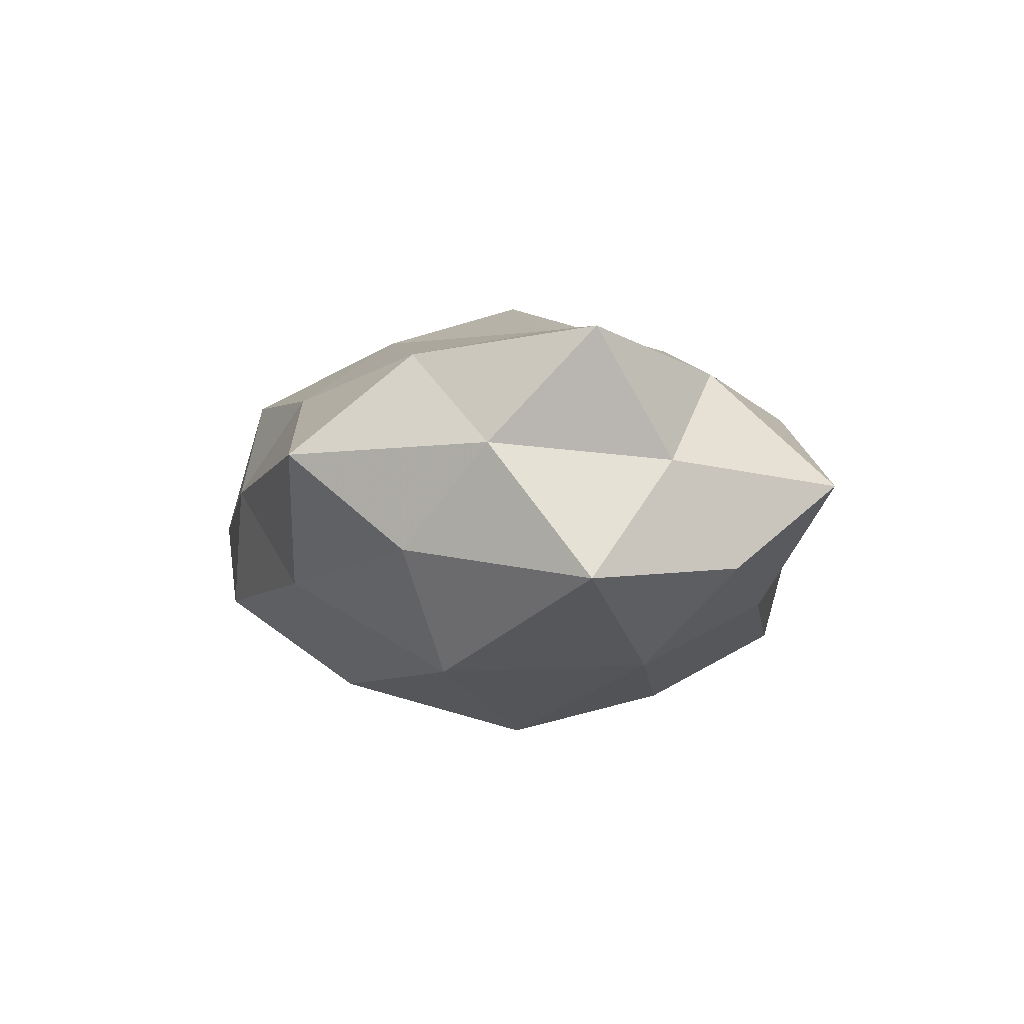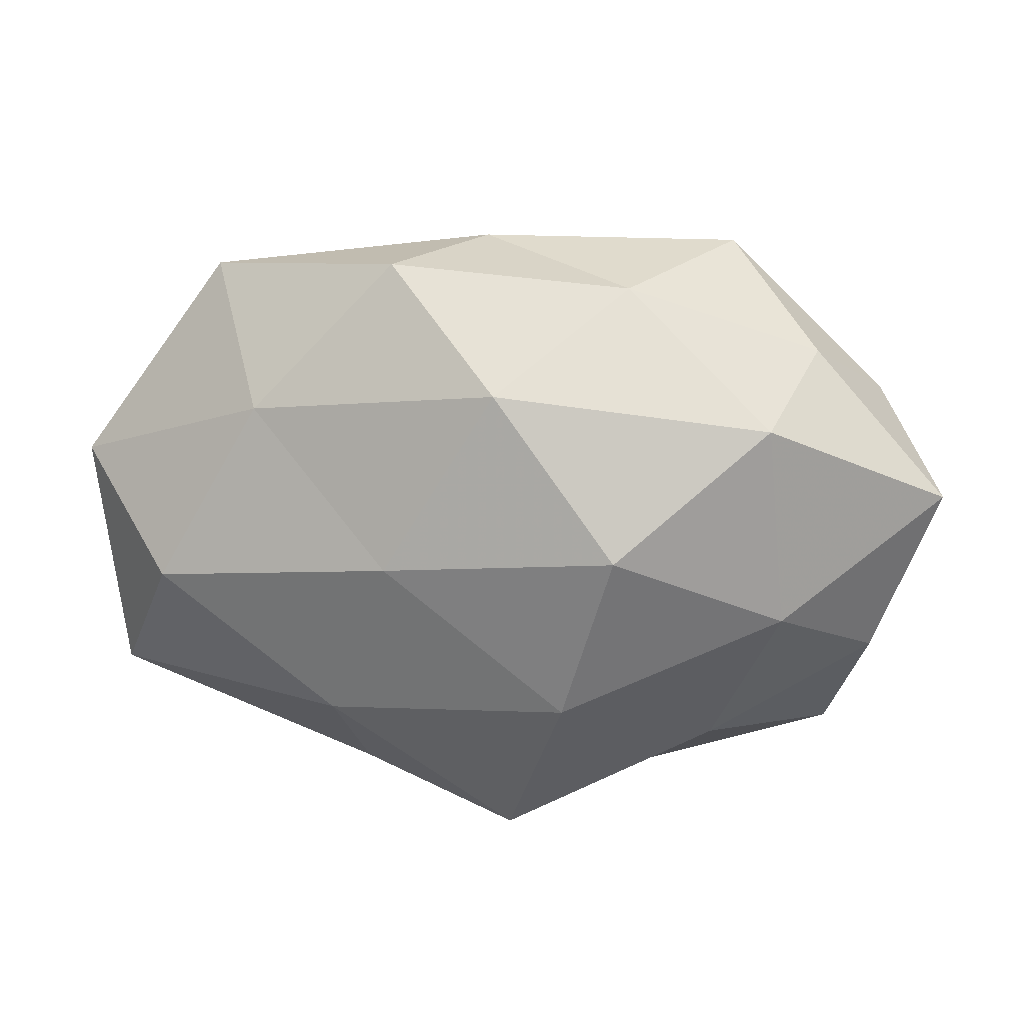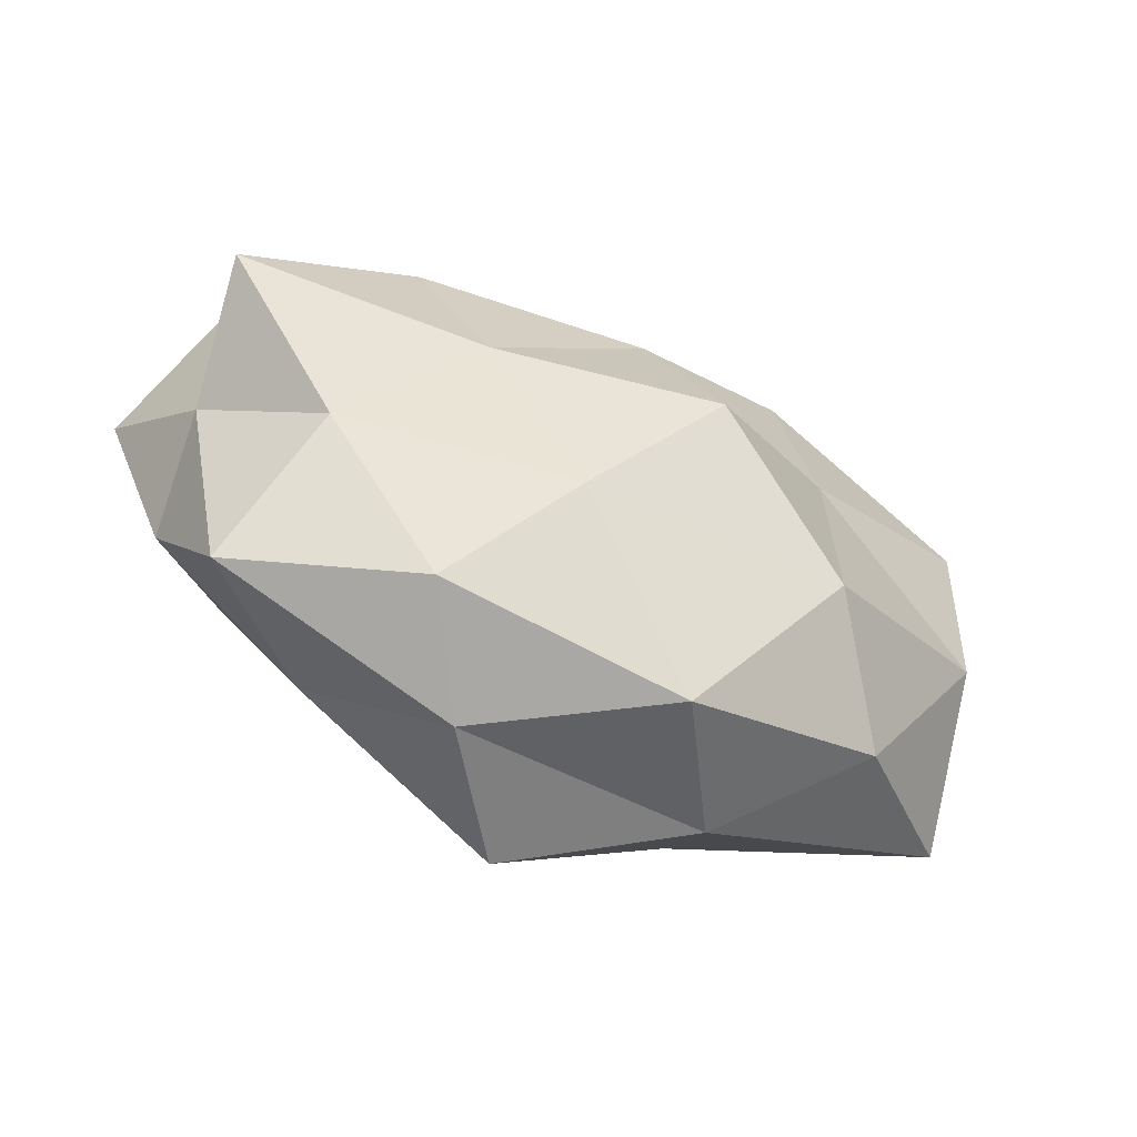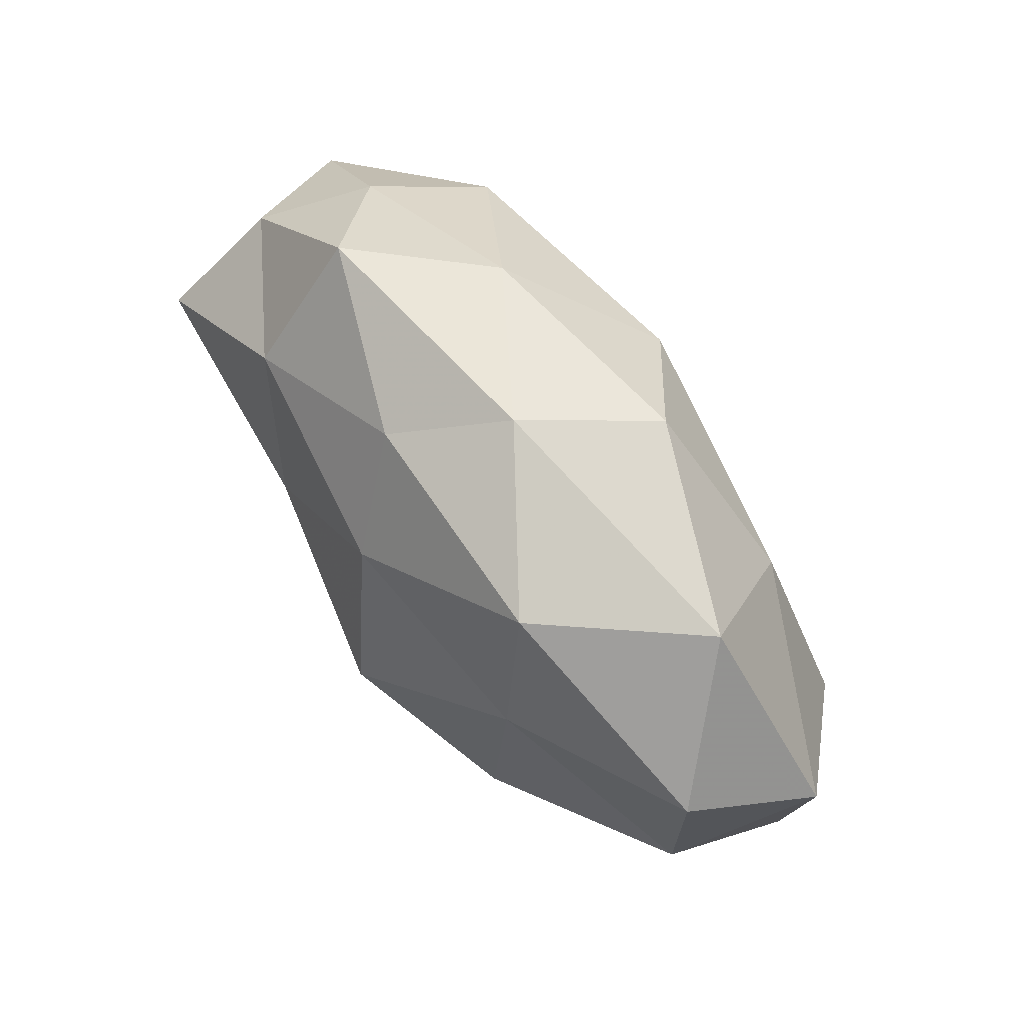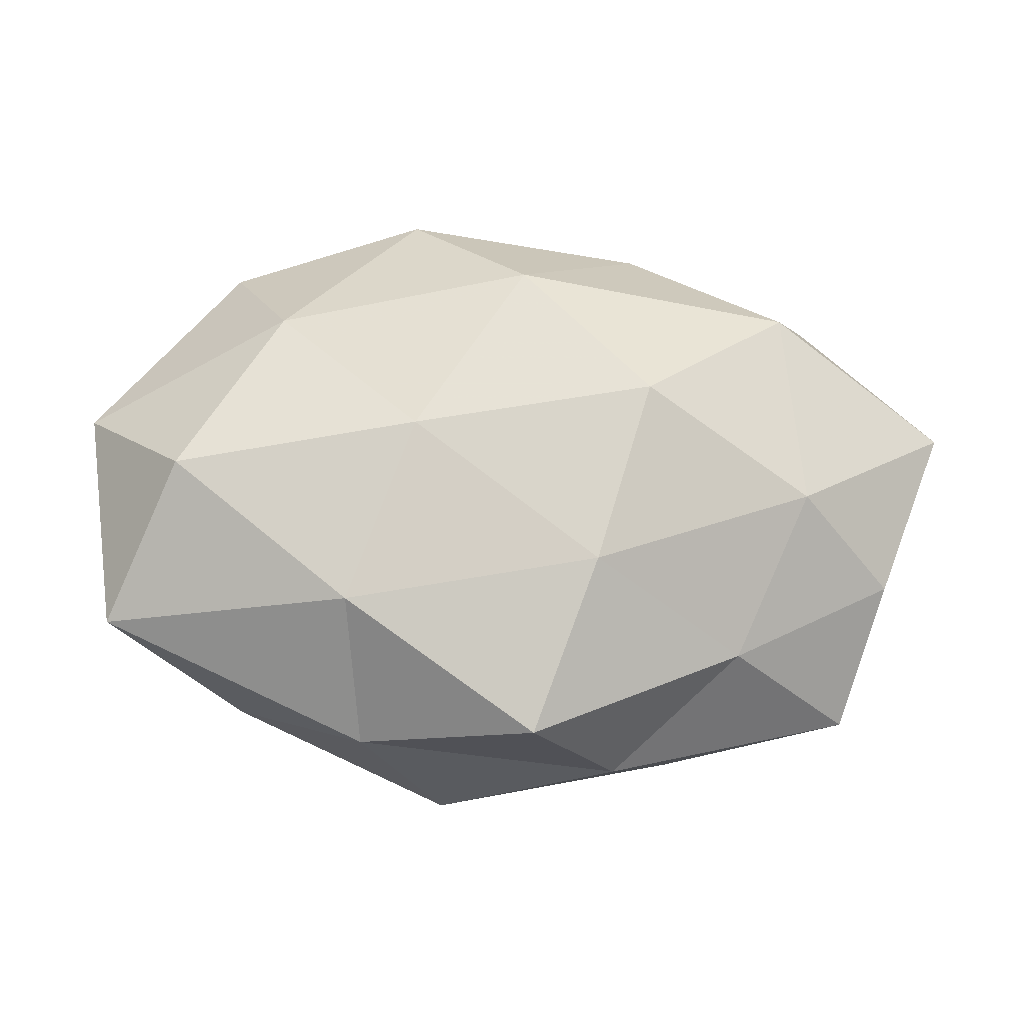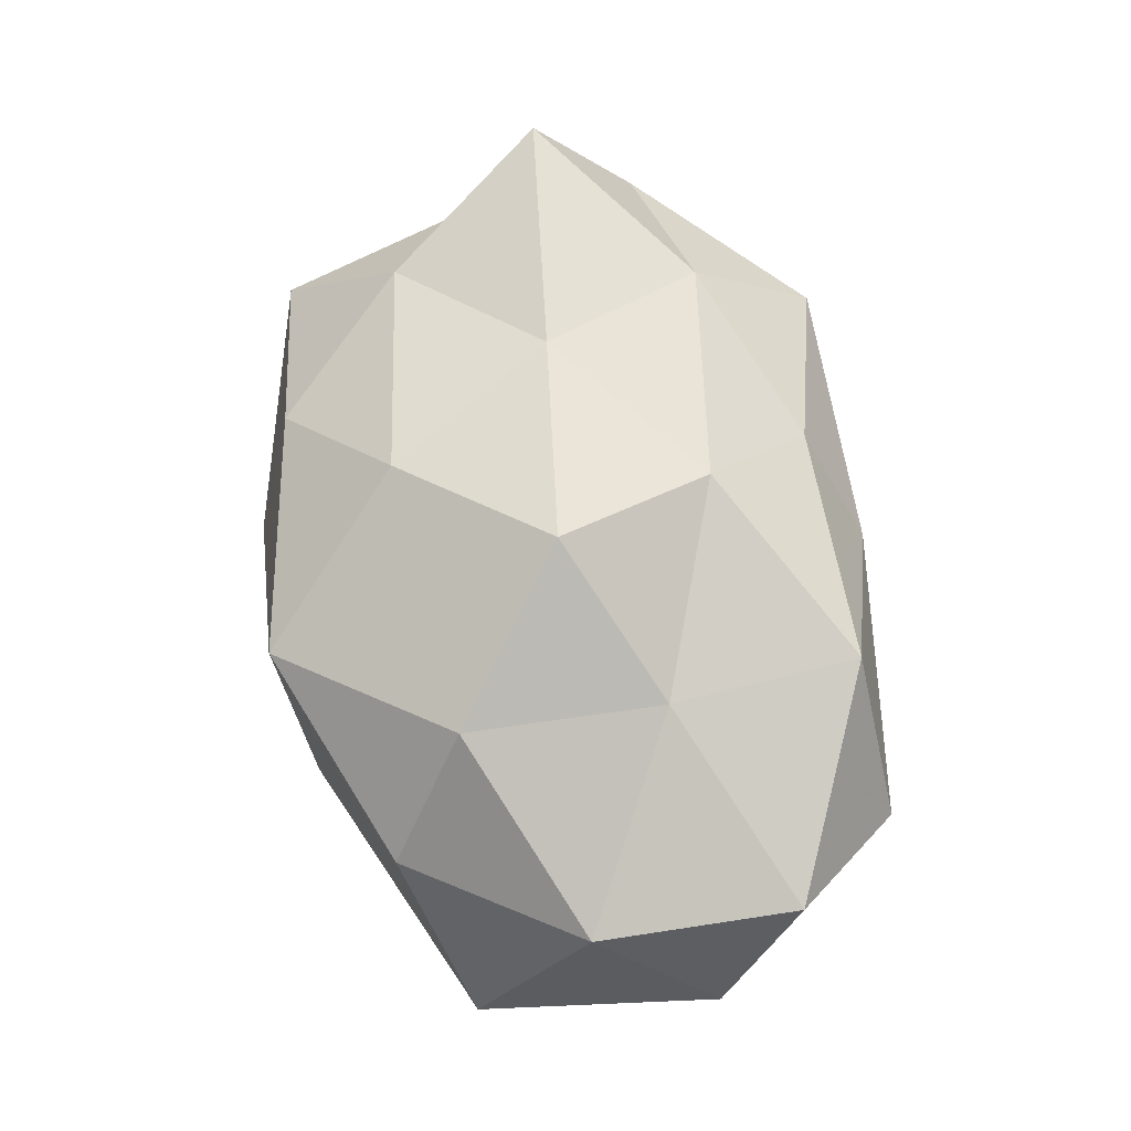
<metadata>
{"format":"obj","ext":"obj","renderer":"f3d","projection":"perspective","resolution":1024,"background":"white","views":[{"elev":-2.3,"azim":-106.6,"up":"+Z"},{"elev":19.2,"azim":-174.1,"up":"+Y"},{"elev":-56.9,"azim":-25.4,"up":"+Y"},{"elev":67.1,"azim":53.5,"up":"+Y"},{"elev":-25.1,"azim":176.5,"up":"+Y"},{"elev":71.6,"azim":79.8,"up":"+Z"}]}
</metadata>
<code>
v -0.03343 -0.0143 0.01529
v -0.01403 0.003116 -0.02642
v 0.008041 -0.03493 0.01203
v 0.0179 -0.03245 -0.003941
v 0.03527 0.03061 -0.0008246
v -0.031 0.01669 -0.01857
v -0.0451 -0.00509 0.004535
v 0.01277 0.03313 -0.01087
v -0.05154 0.006301 -0.008325
v 0.005702 -0.00229 0.0276
v -0.04713 0.004224 0.01852
v 0.04514 -0.005739 0.0103
v -0.008109 -0.01677 -0.02276
v 0.02073 0.02839 0.01488
v -0.03965 -0.02692 0.002298
v -0.04414 -0.01301 -0.007147
v 0.02853 0.01671 -0.01527
v -3.972e-05 0.02063 -0.02117
v -0.0194 -0.02937 0.01144
v 0.01996 -0.01993 -0.01692
v -0.007802 -0.01824 0.02105
v -0.01899 0.0008607 0.02155
v -0.006219 0.02799 0.01352
v 0.02275 -0.01585 0.02014
v 0.0517 0.007842 -0.004242
v 0.0231 0.006567 0.01839
v 0.003174 0.03399 0.002678
v -0.01439 0.03043 -0.008718
v -0.03636 0.02277 -0.005152
v -0.0264 0.01925 0.01727
v 0.03997 -0.003532 -0.0173
v -0.04456 0.01554 0.006074
v -0.02535 -0.02362 -0.01124
v 0.0325 -0.02497 0.007579
v -0.02616 0.03336 0.005592
v -0.03313 -0.00621 -0.01797
v 0.04782 -0.01904 -0.005927
v -0.0005199 0.01556 0.02166
v -0.001347 -0.03491 -0.01543
v 0.01256 -0.0001339 -0.02233
v -0.01162 -0.03451 -0.001119
v 0.04585 0.0171 0.01074
f 11 7 1
f 7 15 1
f 7 9 16
f 7 16 15
f 17 8 5
f 18 2 6
f 17 18 8
f 1 15 19
f 1 19 21
f 21 19 3
f 11 1 22
f 1 21 22
f 22 21 10
f 21 3 24
f 10 21 24
f 17 5 25
f 24 26 10
f 12 26 24
f 5 8 27
f 5 27 14
f 14 27 23
f 18 6 28
f 8 18 28
f 28 27 8
f 9 29 6
f 28 6 29
f 11 22 30
f 31 17 25
f 32 9 7
f 11 32 7
f 32 29 9
f 11 30 32
f 15 16 33
f 4 34 3
f 24 3 34
f 34 12 24
f 35 23 27
f 35 27 28
f 29 35 28
f 30 23 35
f 32 35 29
f 30 35 32
f 36 6 2
f 9 6 36
f 2 13 36
f 16 9 36
f 13 33 36
f 36 33 16
f 37 4 20
f 25 12 37
f 31 37 20
f 31 25 37
f 37 34 4
f 37 12 34
f 22 10 38
f 23 38 14
f 38 10 26
f 38 26 14
f 22 38 30
f 30 38 23
f 20 4 39
f 20 39 13
f 13 39 33
f 40 13 2
f 40 2 18
f 40 18 17
f 20 13 40
f 31 40 17
f 31 20 40
f 4 3 41
f 41 3 19
f 19 15 41
f 15 33 41
f 39 4 41
f 41 33 39
f 42 5 14
f 25 5 42
f 25 42 12
f 12 42 26
f 14 26 42

</code>
